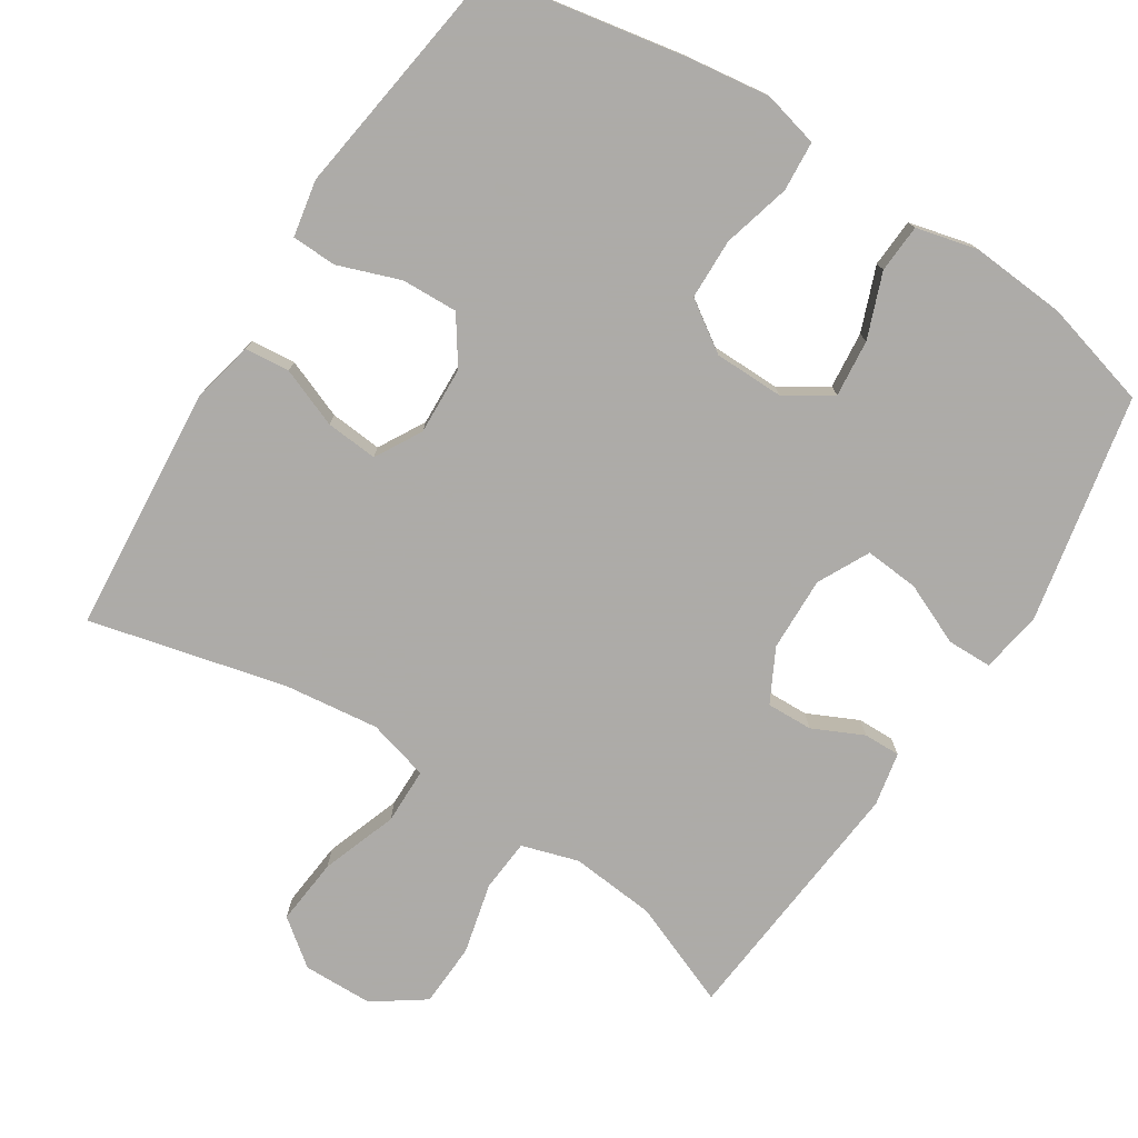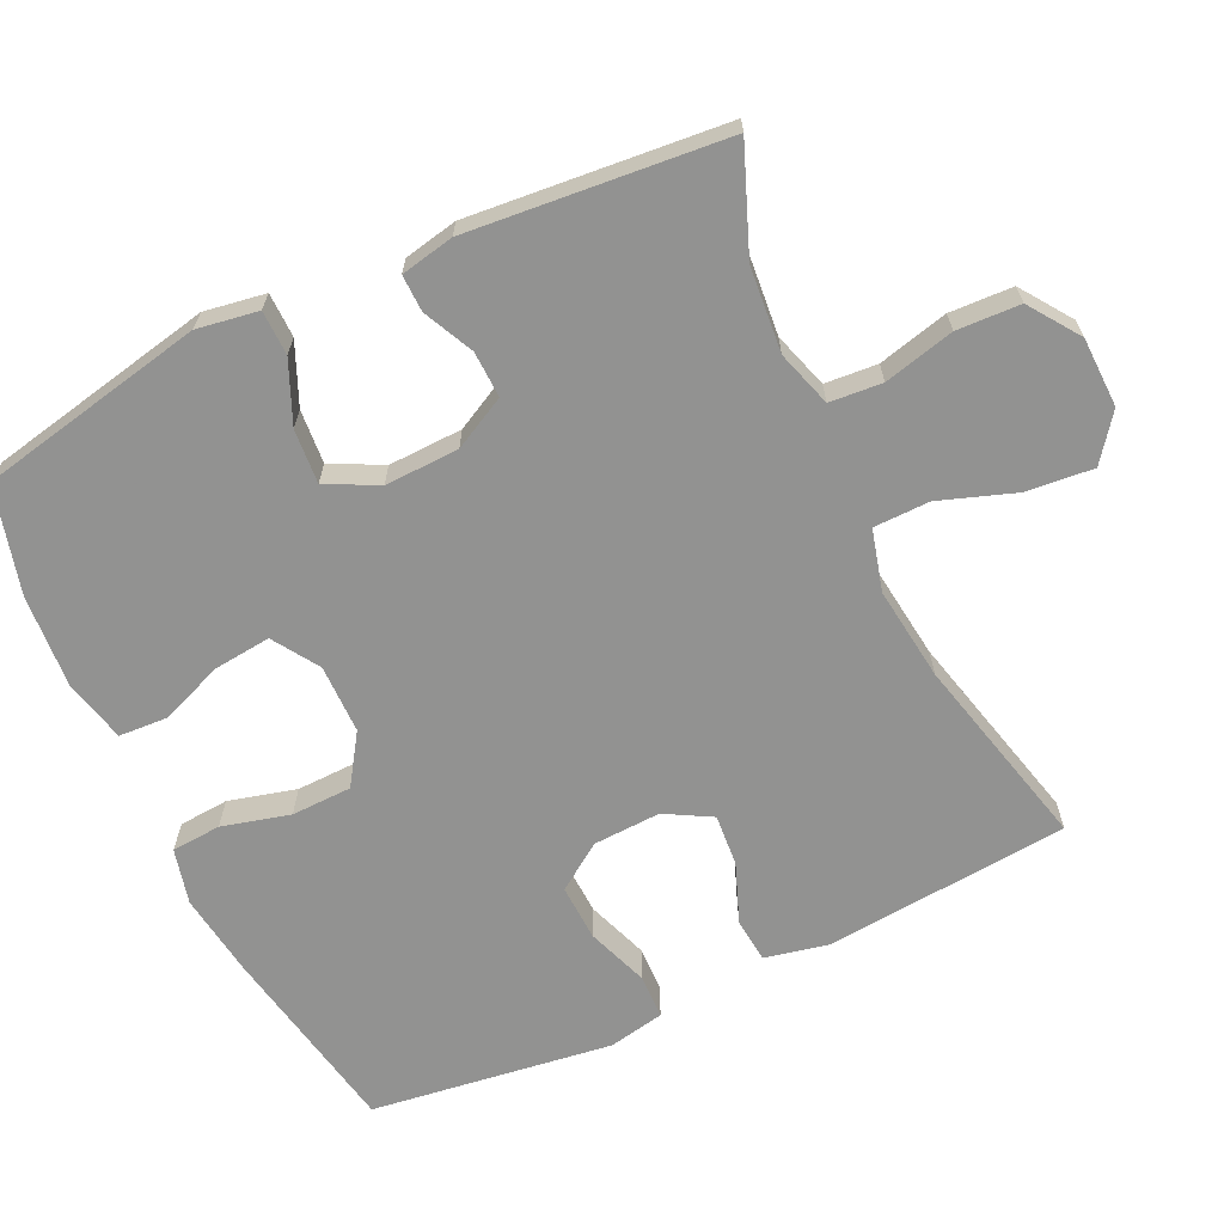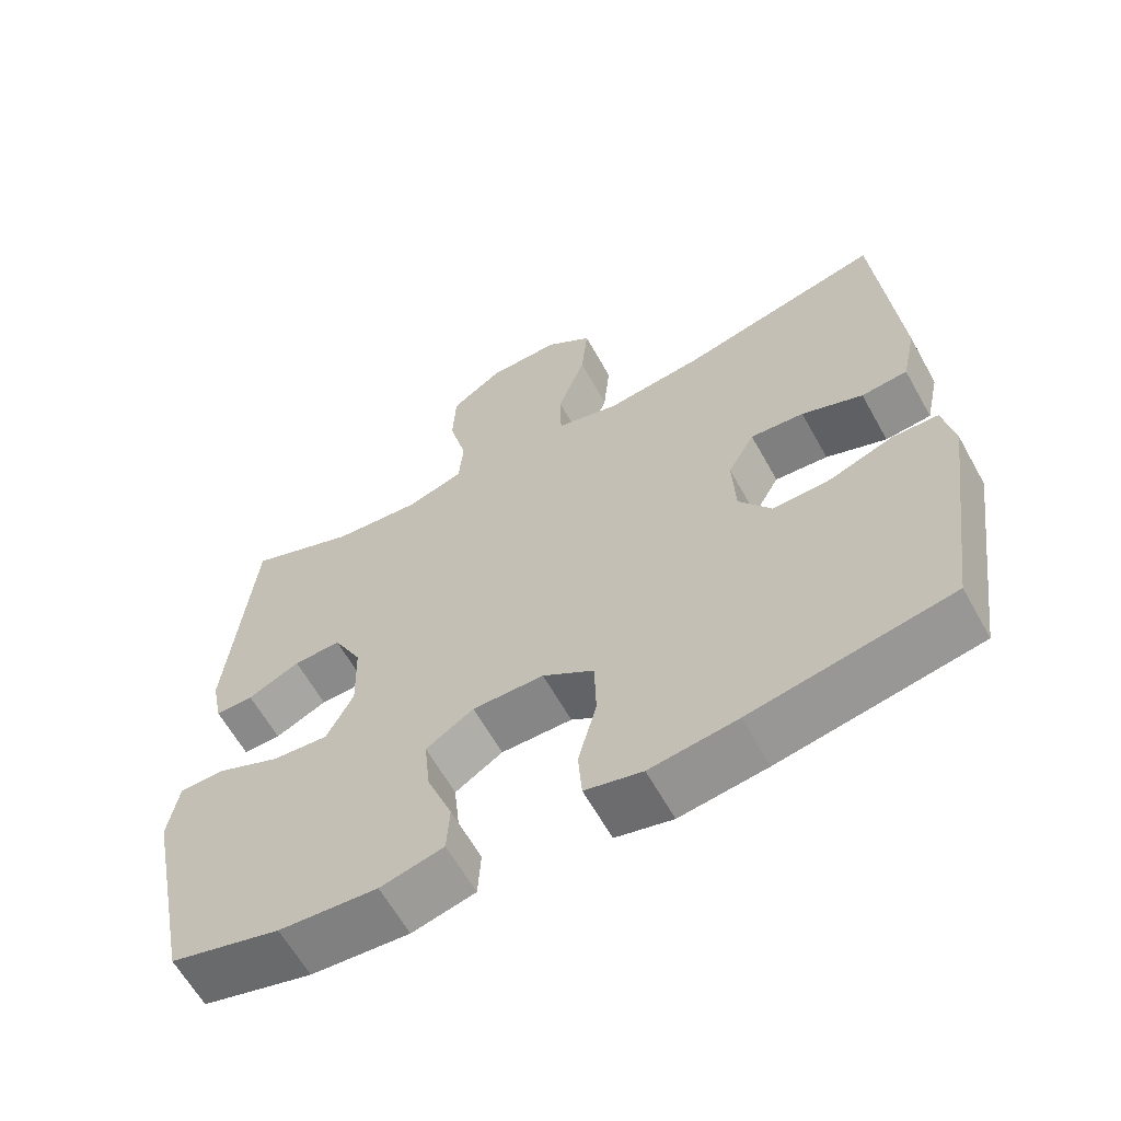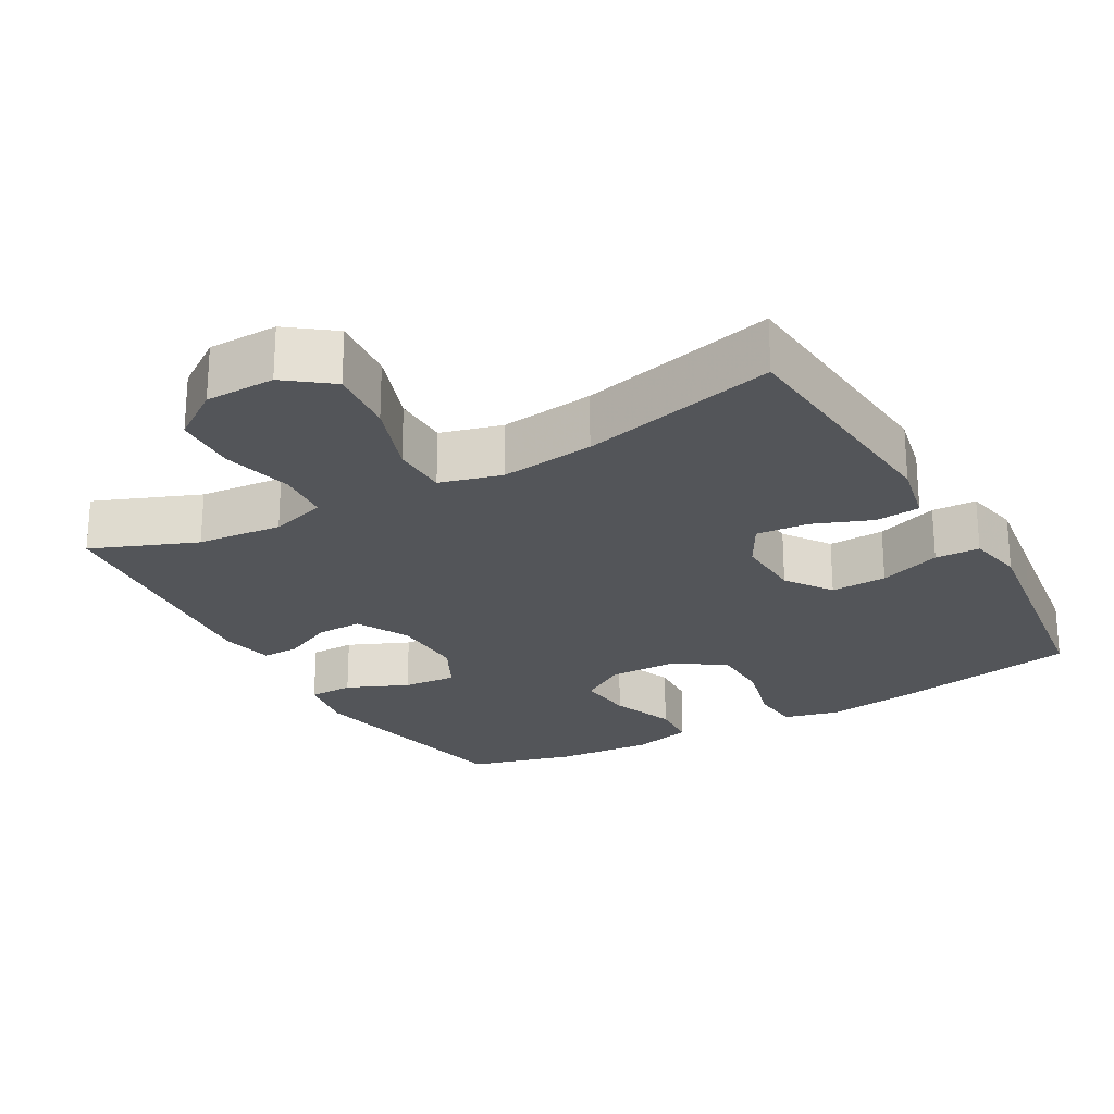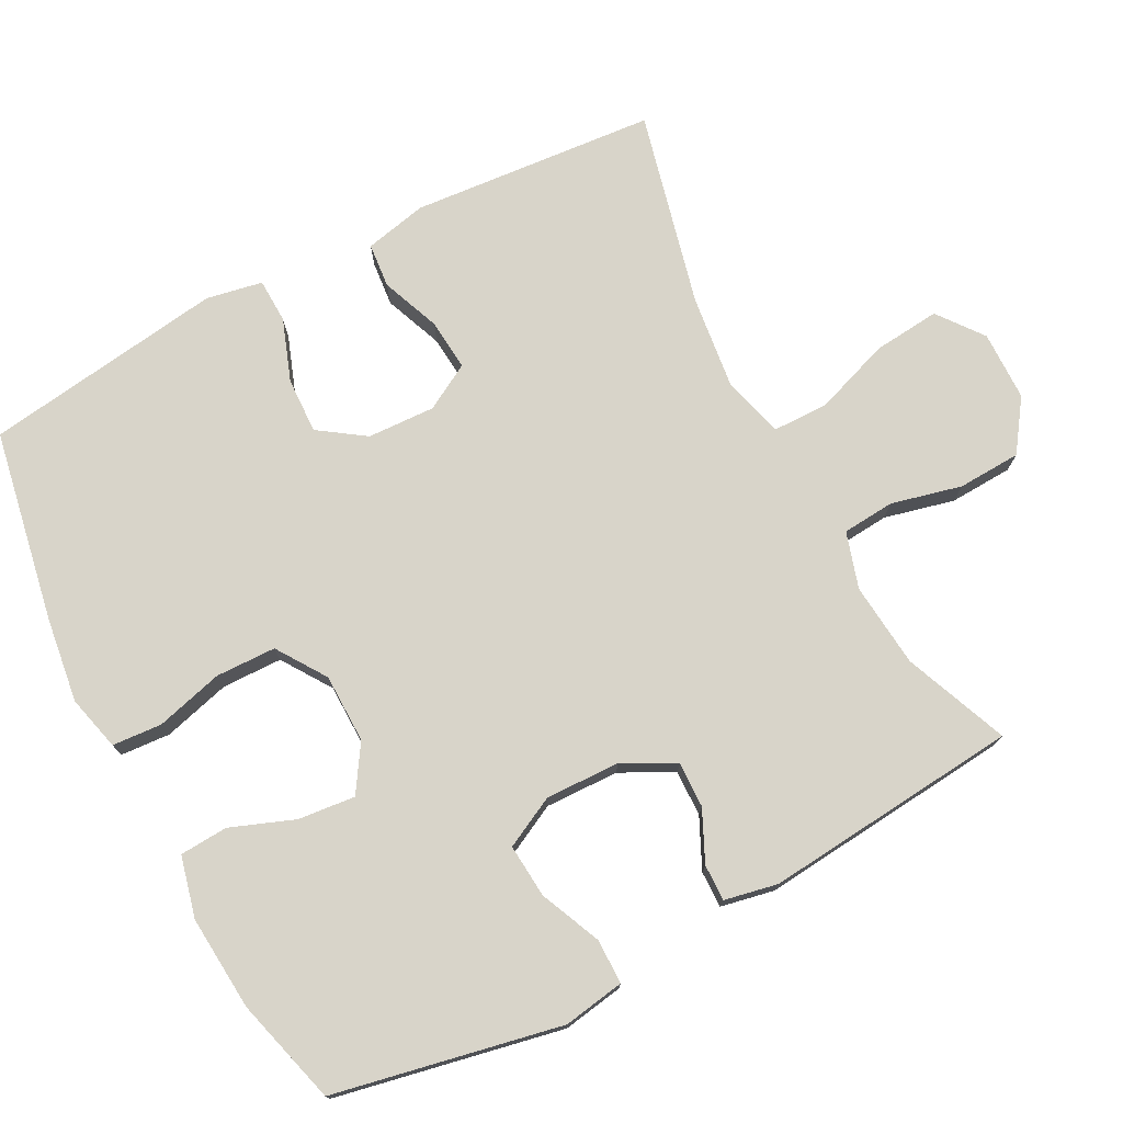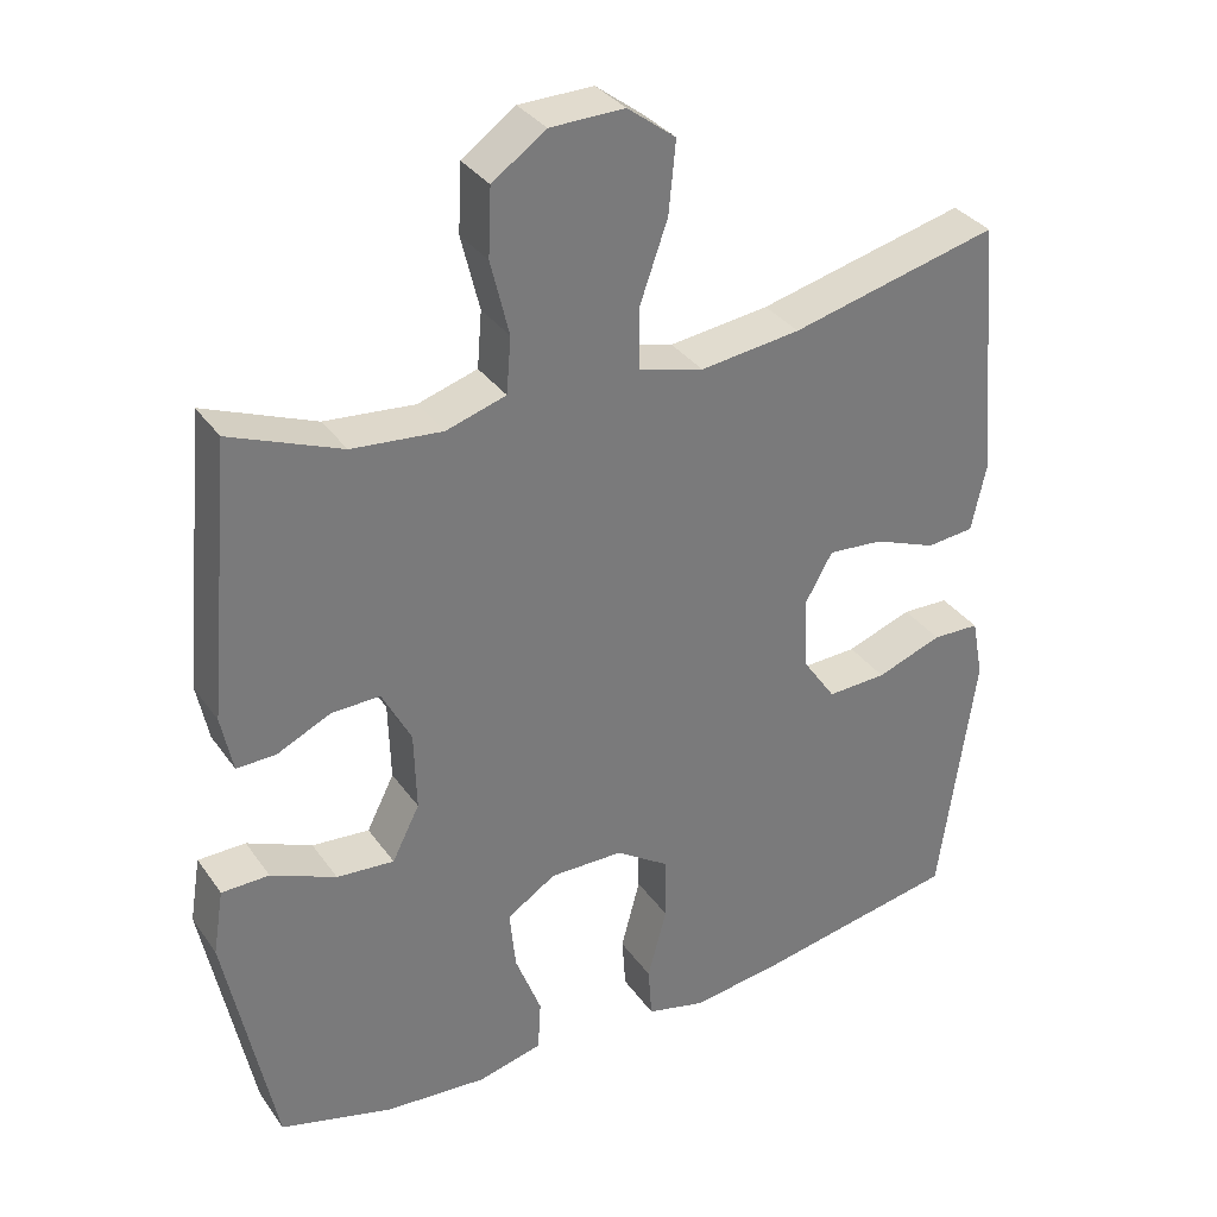
<metadata>
{"format":"obj","ext":"obj","renderer":"f3d","projection":"perspective","resolution":1024,"background":"white","views":[{"elev":-76.5,"azim":147.3,"up":"+Y"},{"elev":-66.2,"azim":-64.6,"up":"+Y"},{"elev":-62.6,"azim":29.1,"up":"+Z"},{"elev":-24.0,"azim":29.6,"up":"+Y"},{"elev":75.2,"azim":-117.8,"up":"+Y"},{"elev":33.6,"azim":-29.8,"up":"+Z"}]}
</metadata>
<code>
v -0.5 0.07 0.5
v -0.355 0.07 0.442
v -0.237 0.07 0.431
v -0.159 0.07 0.455
v -0.153 0.07 0.528
v -0.177 0.07 0.626
v -0.173 0.07 0.714
v -0.103 0.07 0.763
v -0.006 0.07 0.765
v 0.057 0.07 0.717
v 0.048 0.07 0.624
v 0.011 0.07 0.519
v 0.012 0.07 0.441
v 0.097 0.07 0.418
v 0.228 0.07 0.434
v 0.5 0.07 0.5
v 0.529 0.07 0.159
v 0.51 0.07 0.072
v 0.448 0.07 0.066
v 0.366 0.07 0.098
v 0.294 0.07 0.104
v 0.258 0.07 0.04
v 0.262 0.07 -0.054
v 0.306 0.07 -0.118
v 0.384 0.07 -0.115
v 0.47 0.07 -0.084
v 0.532 0.07 -0.086
v 0.547 0.07 -0.164
v 0.53 0.07 -0.285
v 0.5 0.07 -0.5
v 0.232 0.07 -0.55
v 0.115 0.07 -0.566
v 0.038 0.07 -0.547
v 0.033 0.07 -0.478
v 0.058 0.07 -0.384
v 0.056 0.07 -0.3
v -0.013 0.07 -0.254
v -0.109 0.07 -0.253
v -0.173 0.07 -0.294
v -0.165 0.07 -0.373
v -0.131 0.07 -0.462
v -0.135 0.07 -0.529
v -0.22 0.07 -0.55
v -0.352 0.07 -0.54
v -0.5 0.07 -0.5
v -0.564 0.07 -0.185
v -0.55 0.07 -0.1
v -0.488 0.07 -0.099
v -0.403 0.07 -0.136
v -0.328 0.07 -0.142
v -0.292 0.07 -0.071
v -0.295 0.07 0.032
v -0.333 0.07 0.105
v -0.397 0.07 0.103
v -0.467 0.07 0.07
v -0.518 0.07 0.069
v -0.533 0.07 0.143
v -0.5 0 0.5
v -0.355 0 0.442
v -0.237 0 0.431
v -0.159 0 0.455
v -0.153 0 0.528
v -0.177 0 0.626
v -0.173 0 0.714
v -0.103 0 0.763
v -0.006 0 0.765
v 0.057 0 0.717
v 0.048 0 0.624
v 0.011 0 0.519
v 0.012 0 0.441
v 0.097 0 0.418
v 0.228 0 0.434
v 0.5 0 0.5
v 0.529 0 0.159
v 0.51 0 0.072
v 0.448 0 0.066
v 0.366 0 0.098
v 0.294 0 0.104
v 0.258 0 0.04
v 0.262 0 -0.054
v 0.306 0 -0.118
v 0.384 0 -0.115
v 0.47 0 -0.084
v 0.532 0 -0.086
v 0.547 0 -0.164
v 0.53 0 -0.285
v 0.5 0 -0.5
v 0.232 0 -0.55
v 0.115 0 -0.566
v 0.038 0 -0.547
v 0.033 0 -0.478
v 0.058 0 -0.384
v 0.056 0 -0.3
v -0.013 0 -0.254
v -0.109 0 -0.253
v -0.173 0 -0.294
v -0.165 0 -0.373
v -0.131 0 -0.462
v -0.135 0 -0.529
v -0.22 0 -0.55
v -0.352 0 -0.54
v -0.5 0 -0.5
v -0.564 0 -0.185
v -0.55 0 -0.1
v -0.488 0 -0.099
v -0.403 0 -0.136
v -0.328 0 -0.142
v -0.292 0 -0.071
v -0.295 0 0.032
v -0.333 0 0.105
v -0.397 0 0.103
v -0.467 0 0.07
v -0.518 0 0.069
v -0.533 0 0.143
f 54 55 56 57
f 53 54 57 1
f 52 53 1 2
f 46 47 48 49
f 46 49 50
f 45 46 50
f 44 45 50 51
f 40 41 42 43
f 39 40 43 44
f 32 33 34 35
f 32 35 36
f 29 30 31 32
f 29 32 36
f 28 29 36 37
f 25 26 27 28
f 24 25 28 37
f 17 18 19 20
f 15 16 17 20
f 14 15 20 21
f 13 14 21 22
f 9 10 11 12
f 9 12 13
f 8 9 13
f 5 6 7 8
f 4 5 8 13
f 3 4 13 22
f 52 2 3 22
f 39 44 51
f 38 39 51 52
f 23 24 37 38
f 22 23 38 52
f 114 113 112 111
f 58 114 111 110
f 59 58 110 109
f 106 105 104 103
f 107 106 103
f 107 103 102
f 108 107 102 101
f 100 99 98 97
f 101 100 97 96
f 92 91 90 89
f 93 92 89
f 89 88 87 86
f 93 89 86
f 94 93 86 85
f 85 84 83 82
f 94 85 82 81
f 77 76 75 74
f 77 74 73 72
f 78 77 72 71
f 79 78 71 70
f 69 68 67 66
f 70 69 66
f 70 66 65
f 65 64 63 62
f 70 65 62 61
f 79 70 61 60
f 79 60 59 109
f 108 101 96
f 109 108 96 95
f 95 94 81 80
f 109 95 80 79
f 1 58 59 2
f 2 59 60 3
f 3 60 61 4
f 4 61 62 5
f 5 62 63 6
f 6 63 64 7
f 7 64 65 8
f 8 65 66 9
f 9 66 67 10
f 10 67 68 11
f 11 68 69 12
f 12 69 70 13
f 13 70 71 14
f 14 71 72 15
f 15 72 73 16
f 16 73 74 17
f 17 74 75 18
f 18 75 76 19
f 19 76 77 20
f 20 77 78 21
f 21 78 79 22
f 22 79 80 23
f 23 80 81 24
f 24 81 82 25
f 25 82 83 26
f 26 83 84 27
f 27 84 85 28
f 28 85 86 29
f 29 86 87 30
f 30 87 88 31
f 31 88 89 32
f 32 89 90 33
f 33 90 91 34
f 34 91 92 35
f 35 92 93 36
f 36 93 94 37
f 37 94 95 38
f 38 95 96 39
f 39 96 97 40
f 40 97 98 41
f 41 98 99 42
f 42 99 100 43
f 43 100 101 44
f 44 101 102 45
f 45 102 103 46
f 46 103 104 47
f 47 104 105 48
f 48 105 106 49
f 49 106 107 50
f 50 107 108 51
f 51 108 109 52
f 52 109 110 53
f 53 110 111 54
f 54 111 112 55
f 55 112 113 56
f 56 113 114 57
f 57 114 58 1

</code>
